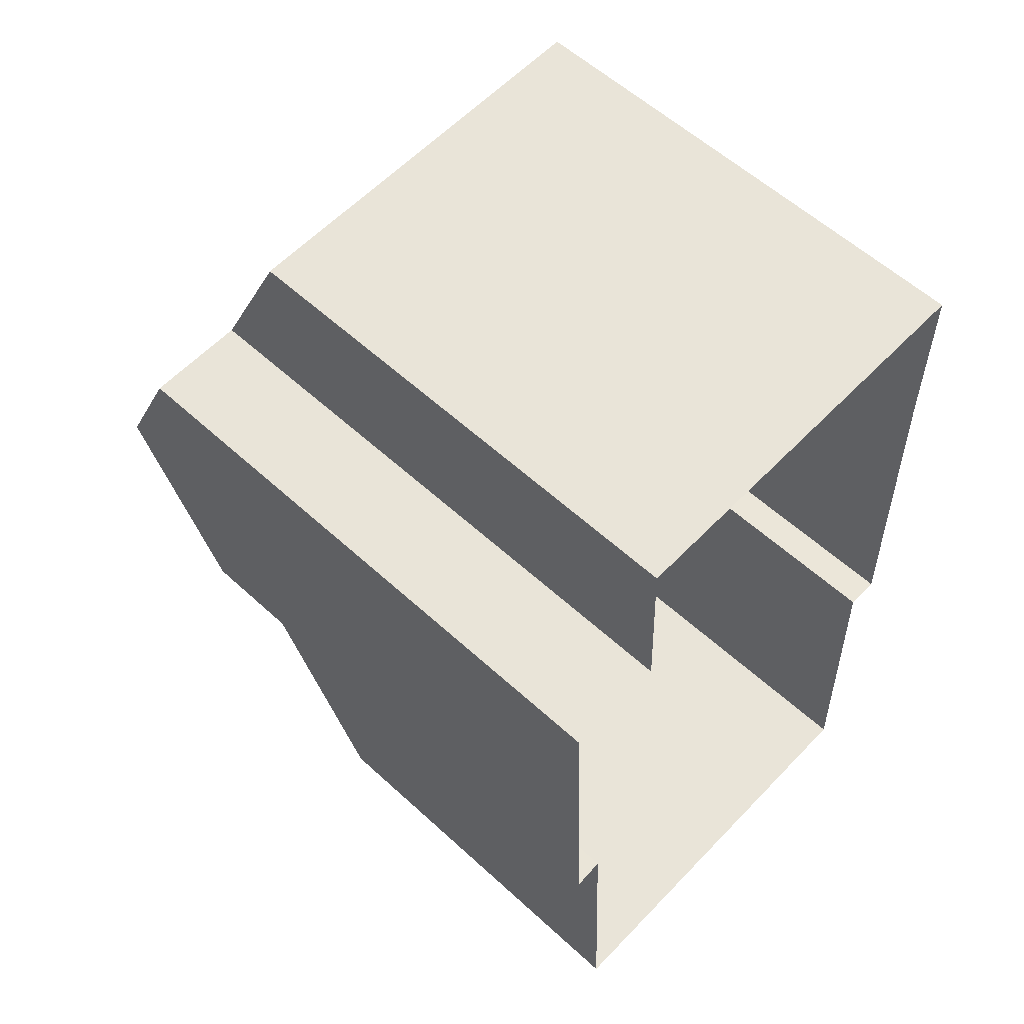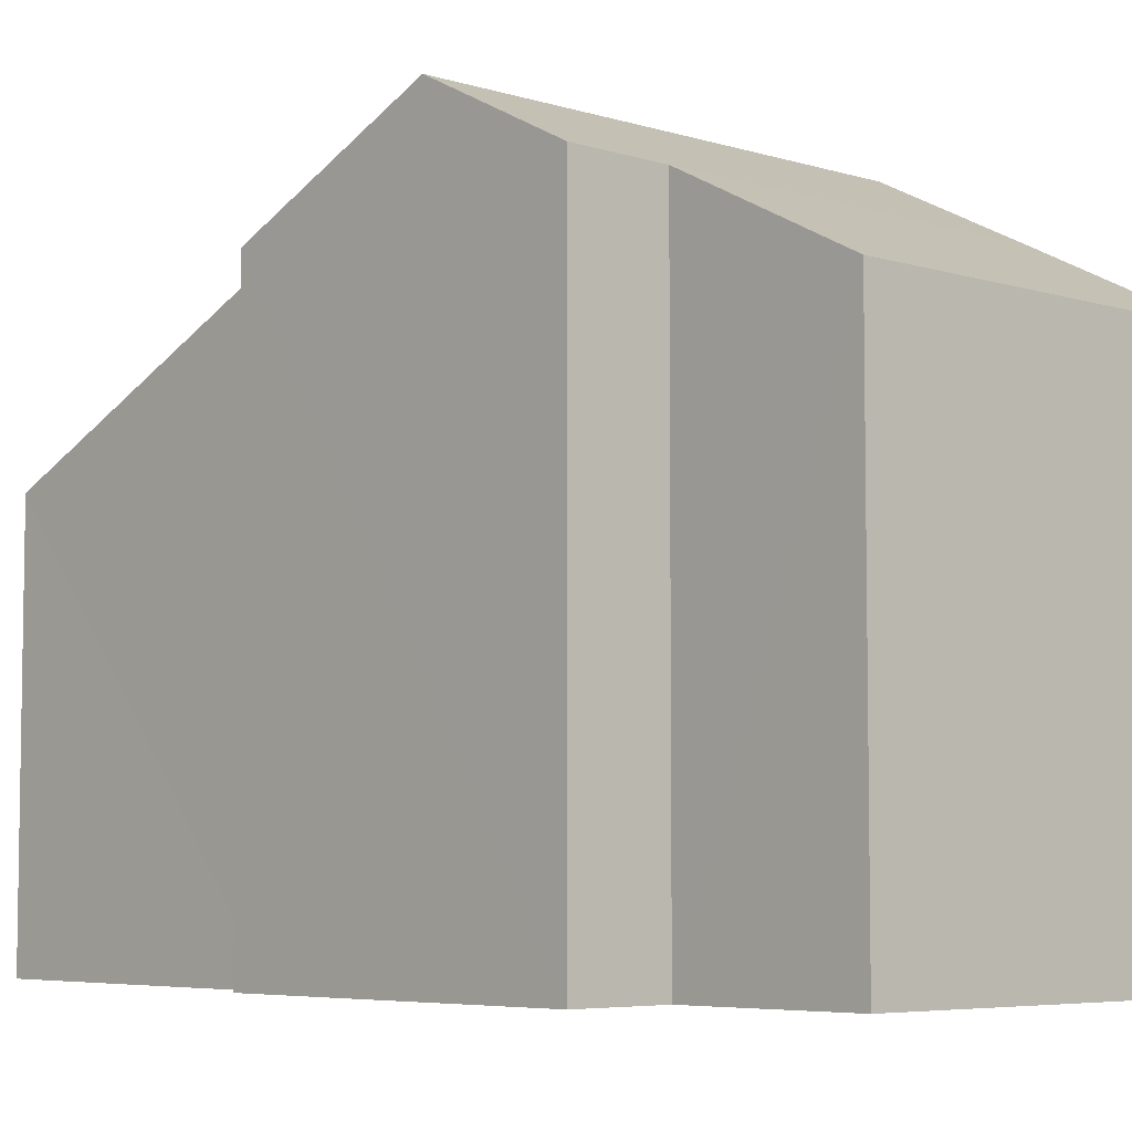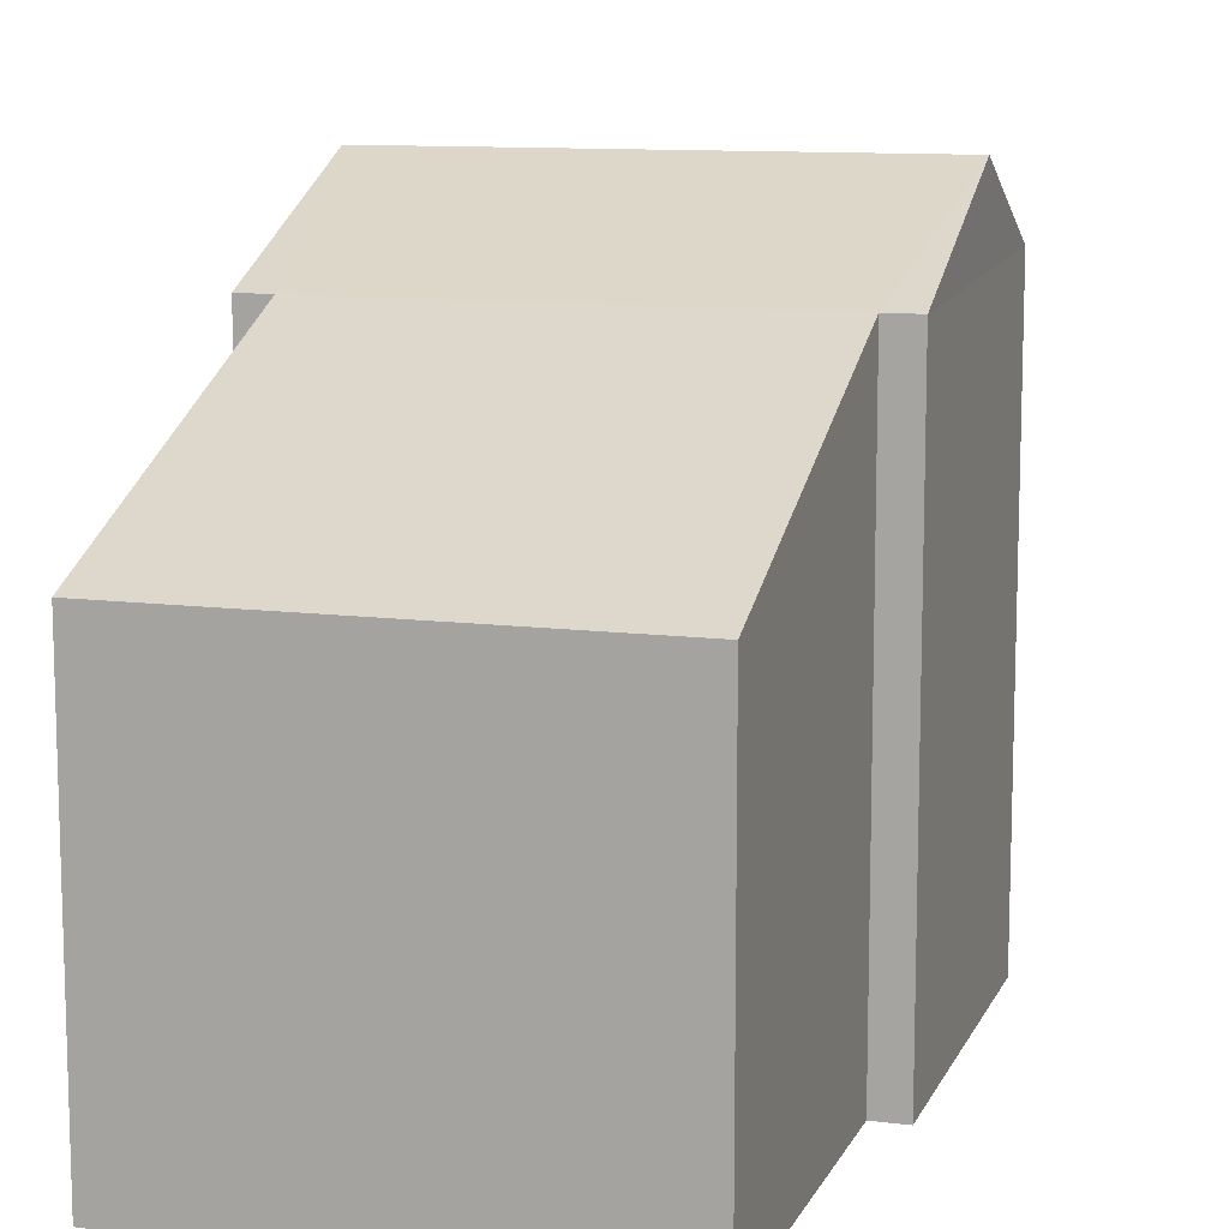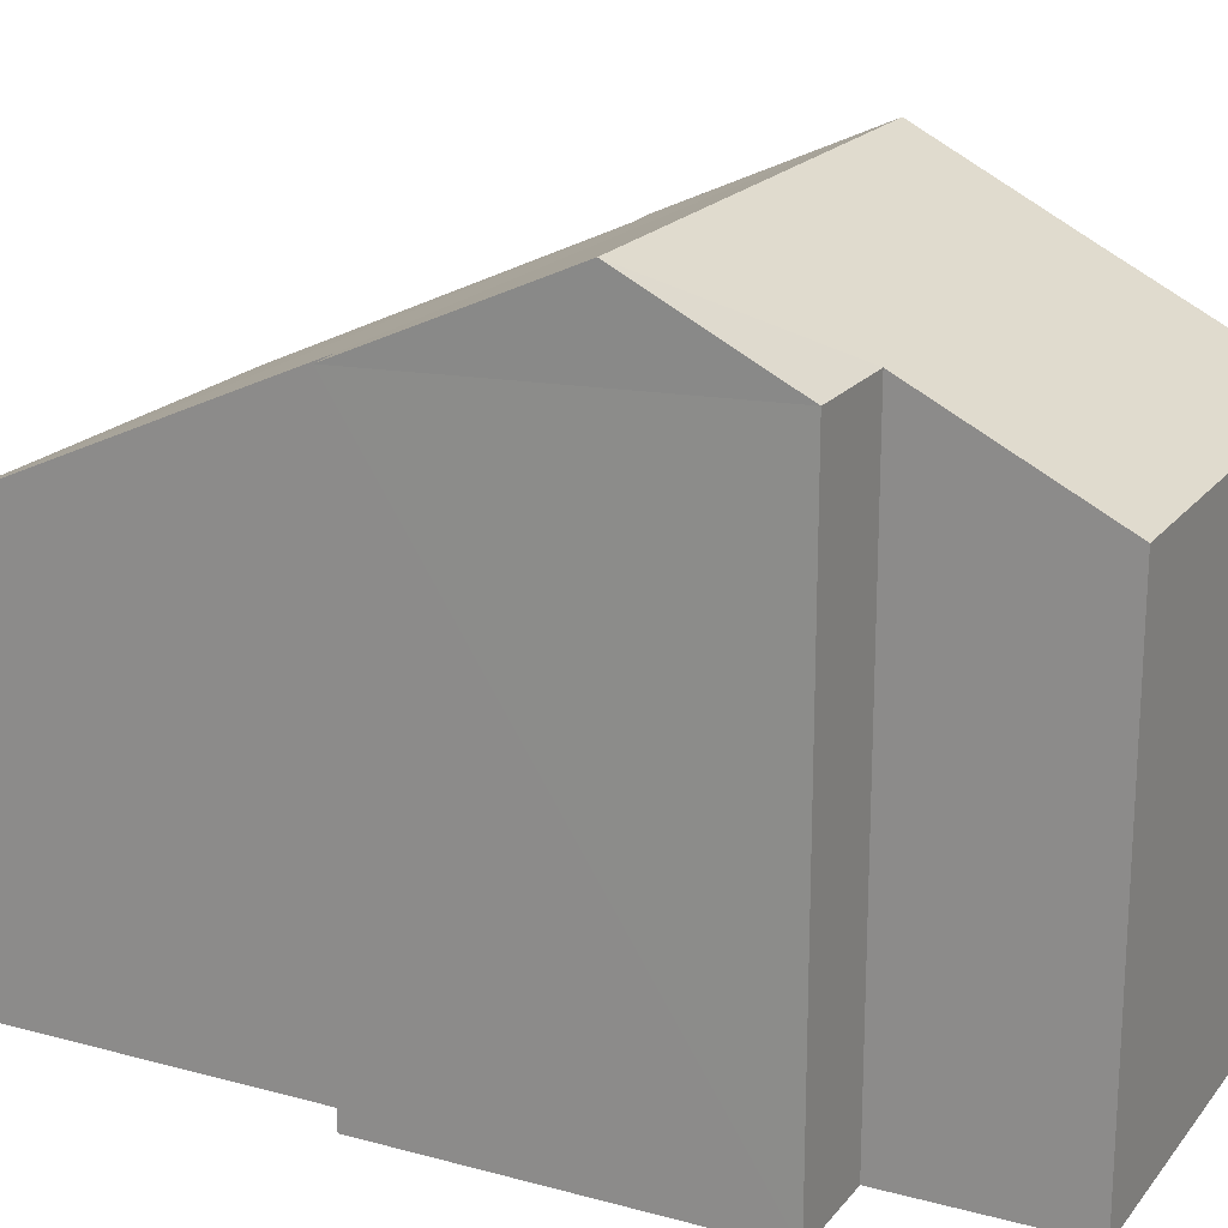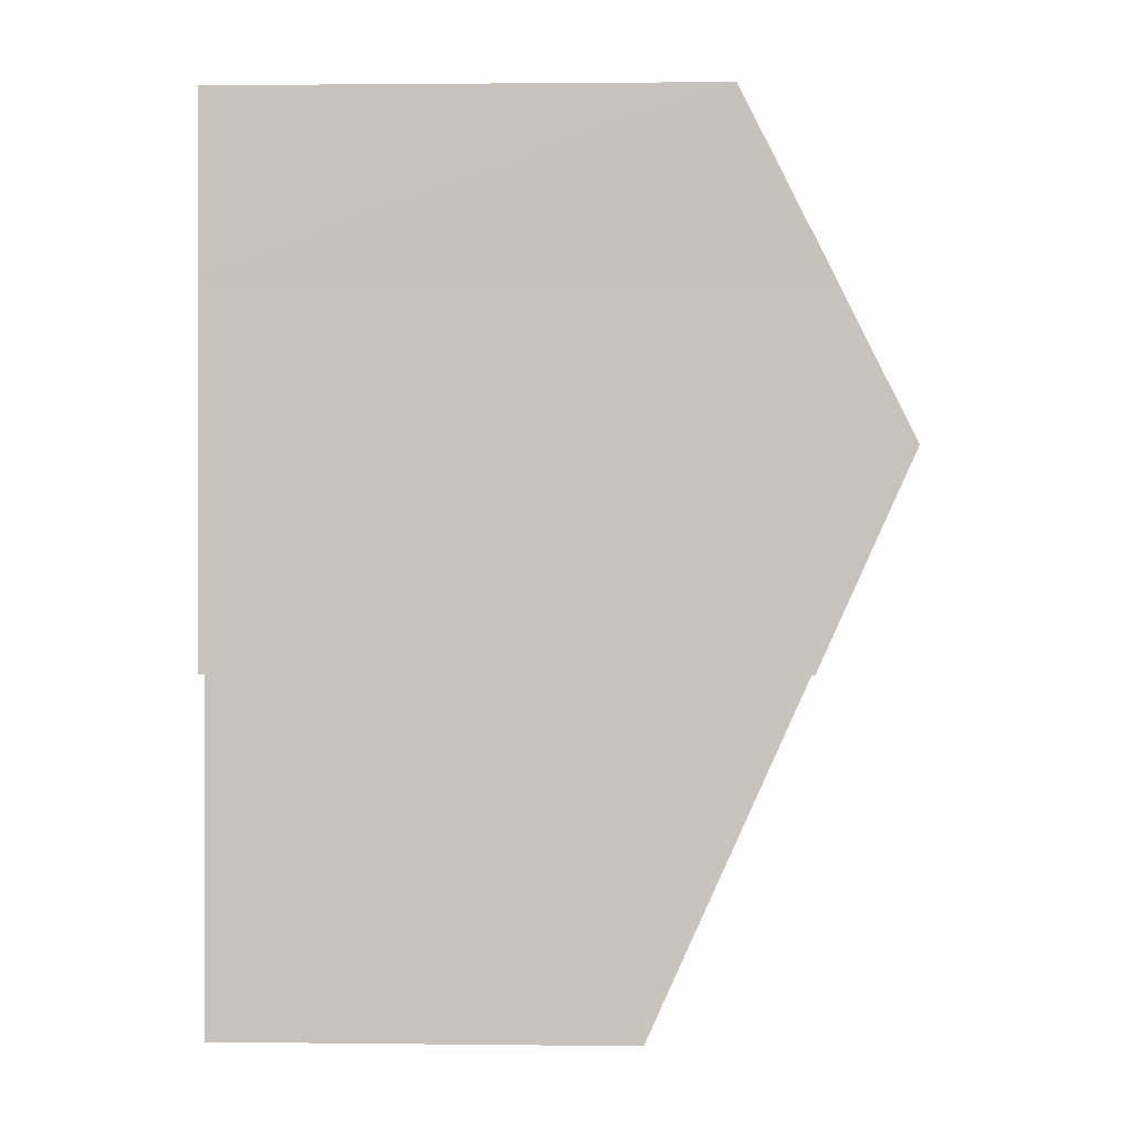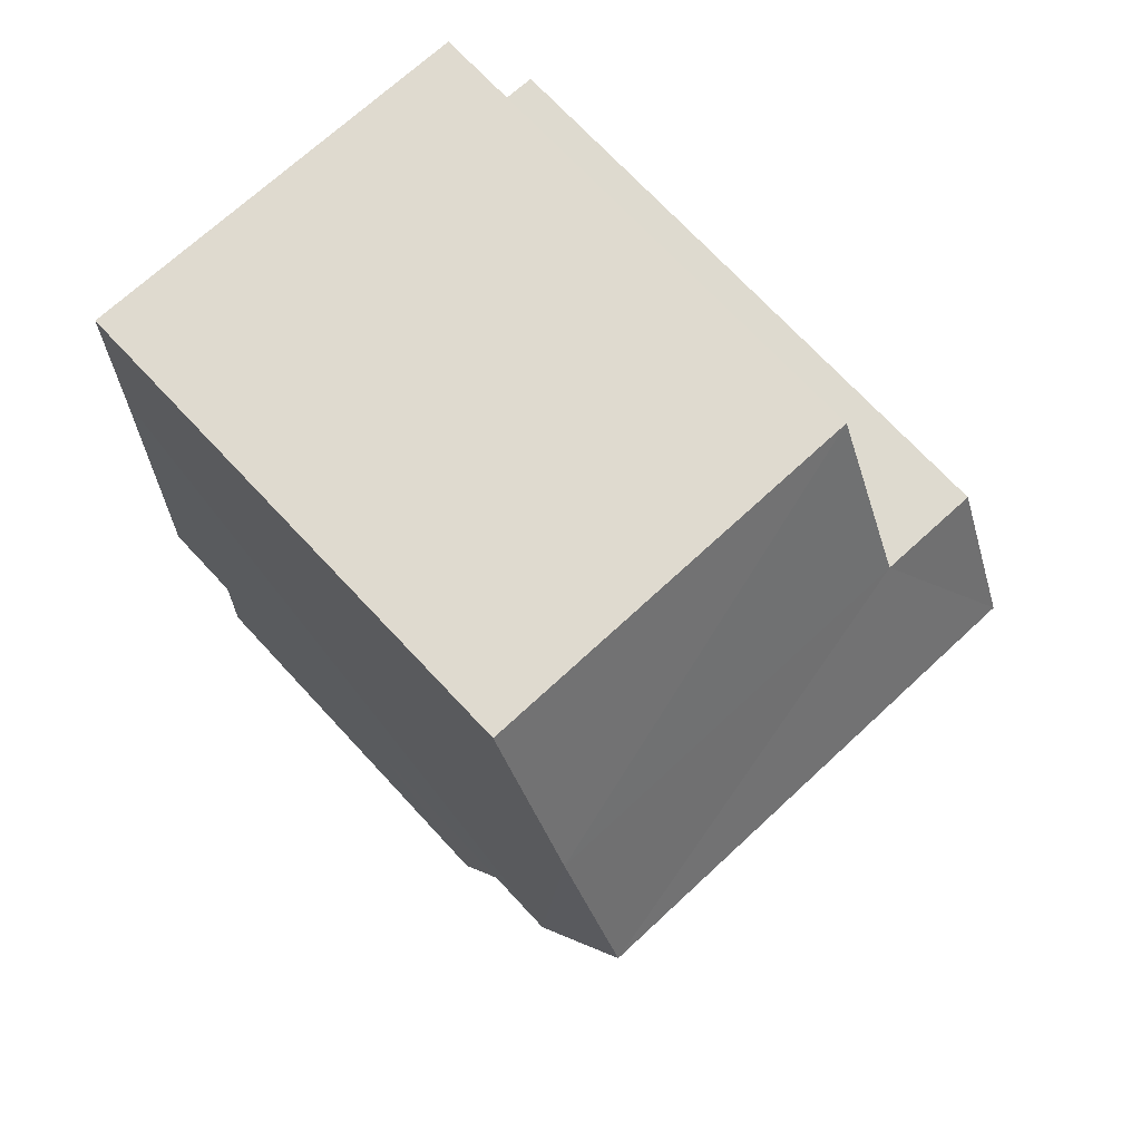
<metadata>
{"format":"obj","ext":"obj","renderer":"f3d","projection":"perspective","resolution":1024,"background":"white","views":[{"elev":57.6,"azim":133.6,"up":"+Y"},{"elev":-5.7,"azim":134.8,"up":"+Z"},{"elev":11.0,"azim":15.5,"up":"+Z"},{"elev":19.5,"azim":114.7,"up":"+Z"},{"elev":2.5,"azim":-88.1,"up":"+Y"},{"elev":72.4,"azim":-43.0,"up":"+Y"}]}
</metadata>
<code>
v -3.723e+05 -1.036e+05 31.49
v -3.723e+05 -1.036e+05 31.49
v -3.723e+05 -1.036e+05 31.49
v -3.723e+05 -1.036e+05 31.49
v -3.723e+05 -1.036e+05 31.49
v -3.723e+05 -1.036e+05 31.49
v -3.723e+05 -1.036e+05 31.49
v -3.723e+05 -1.036e+05 31.49
v -3.723e+05 -1.036e+05 31.49
v -3.723e+05 -1.036e+05 31.49
v -3.723e+05 -1.036e+05 31.49
v -3.723e+05 -1.036e+05 38.21
v -3.723e+05 -1.036e+05 39.33
v -3.723e+05 -1.036e+05 38.21
v -3.723e+05 -1.036e+05 36.36
v -3.723e+05 -1.036e+05 38.21
v -3.723e+05 -1.036e+05 36.36
v -3.723e+05 -1.036e+05 39.33
v -3.723e+05 -1.036e+05 38.21
v -3.723e+05 -1.036e+05 37.35
v -3.723e+05 -1.036e+05 38.42
v -3.723e+05 -1.036e+05 37.35
v -3.723e+05 -1.036e+05 38.42
v -3.723e+05 -1.036e+05 38.42
f 1 2 3
f 4 5 3
f 2 6 7
f 8 9 10
f 4 3 9
f 11 2 7
f 10 9 11
f 3 2 11
f 9 3 11
f 12 13 14
f 15 14 16
f 17 15 16
f 14 13 18
f 16 18 19
f 16 14 18
f 20 21 22
f 22 21 23
f 24 23 13
f 23 21 18
f 23 18 13
f 22 11 7
f 22 23 11
f 17 3 5
f 17 16 3
f 22 7 6
f 20 22 6
f 15 5 4
f 15 17 5
f 19 18 21
f 21 20 2
f 20 6 2
f 19 2 1
f 19 21 2
f 24 10 11
f 23 24 11
f 12 9 8
f 12 14 9
f 13 12 24
f 12 8 10
f 12 10 24
f 16 1 3
f 16 19 1
f 15 4 9
f 14 15 9

</code>
